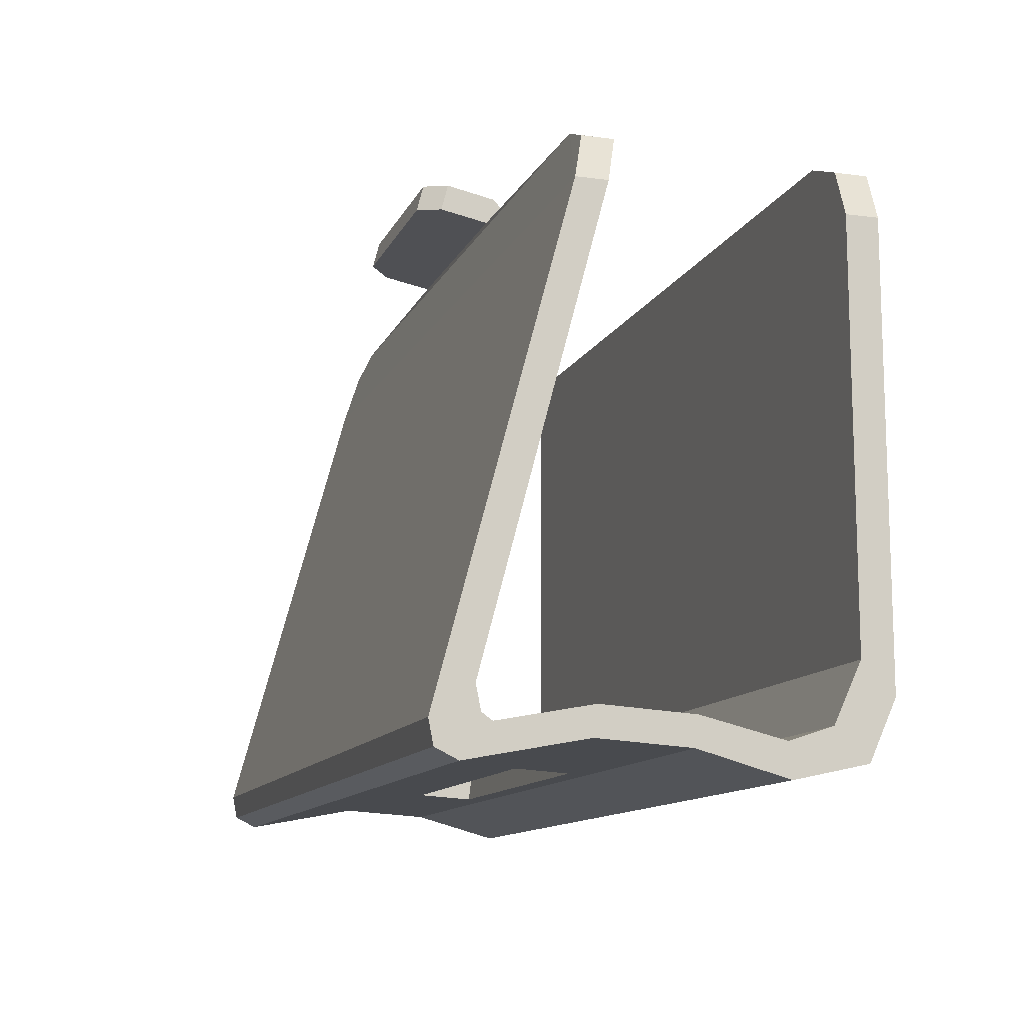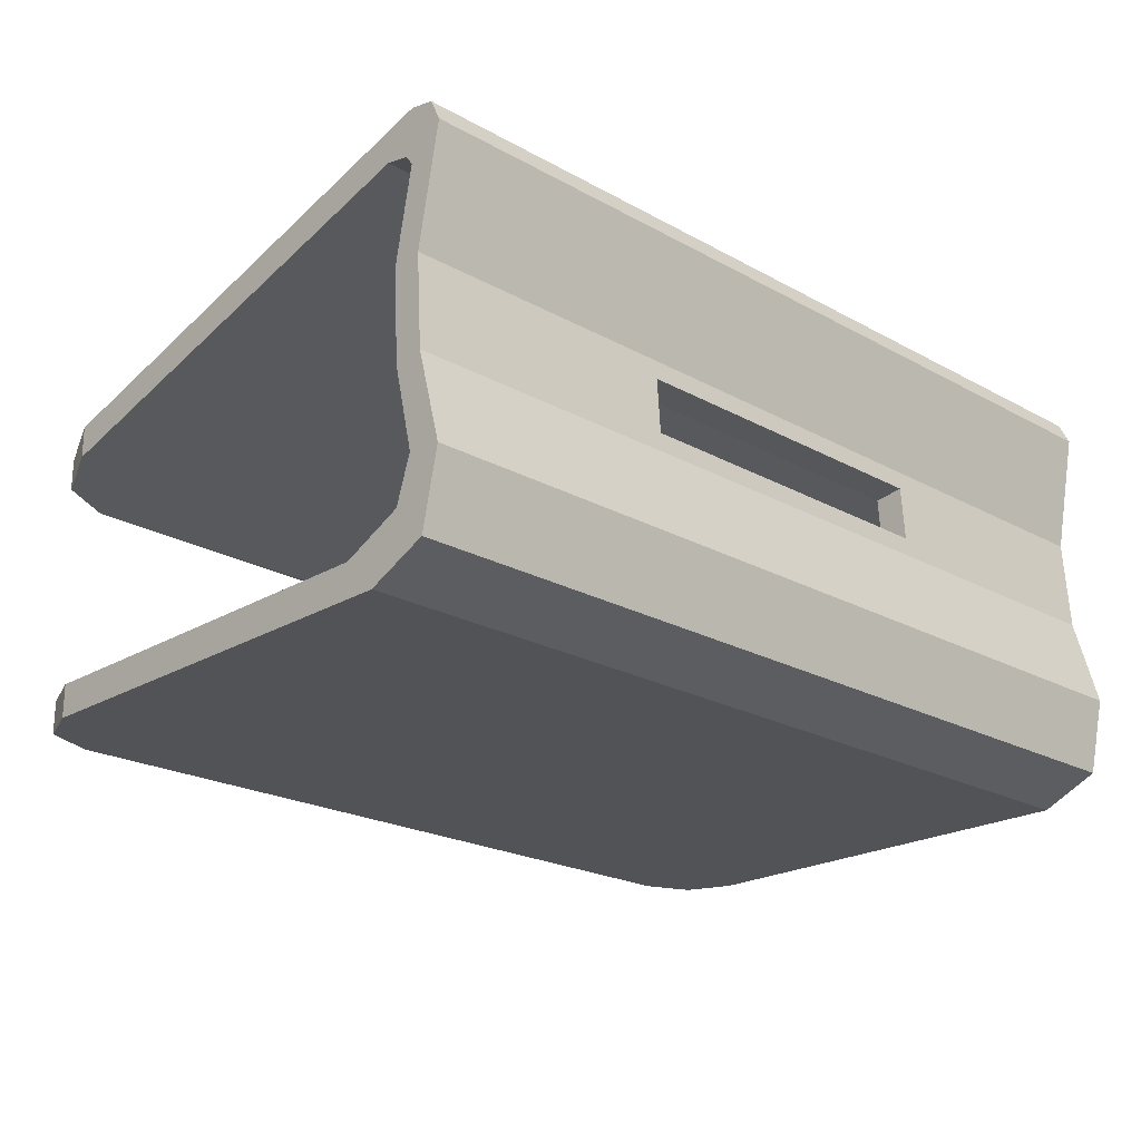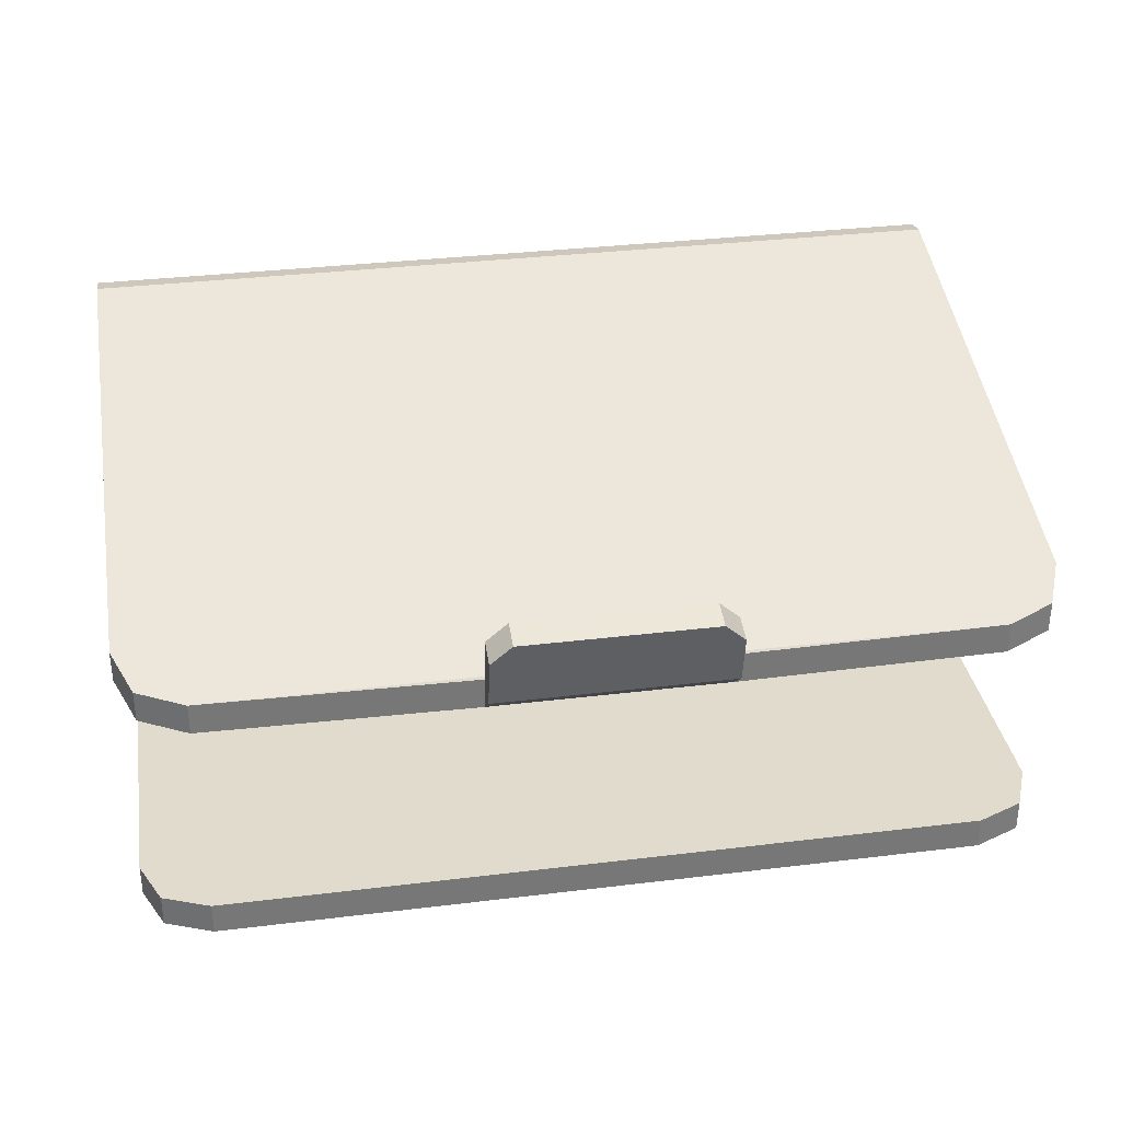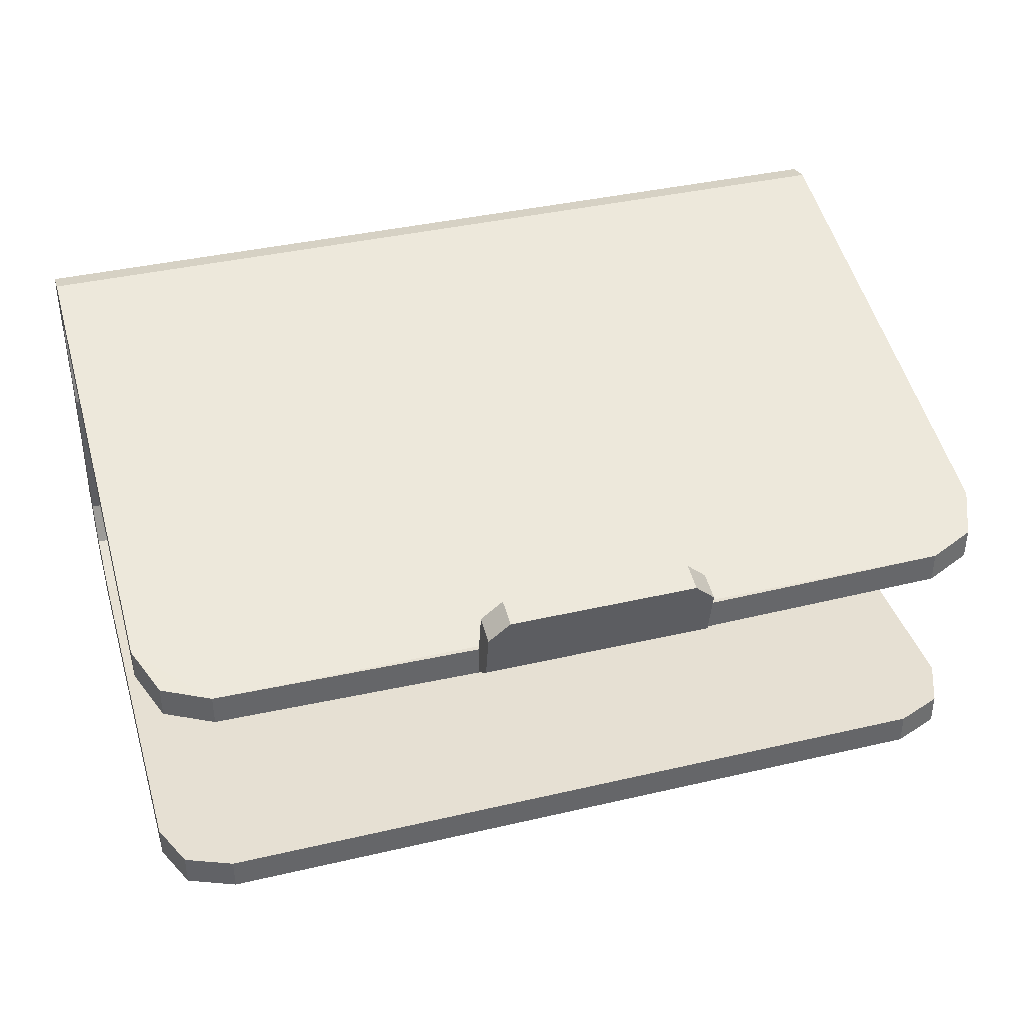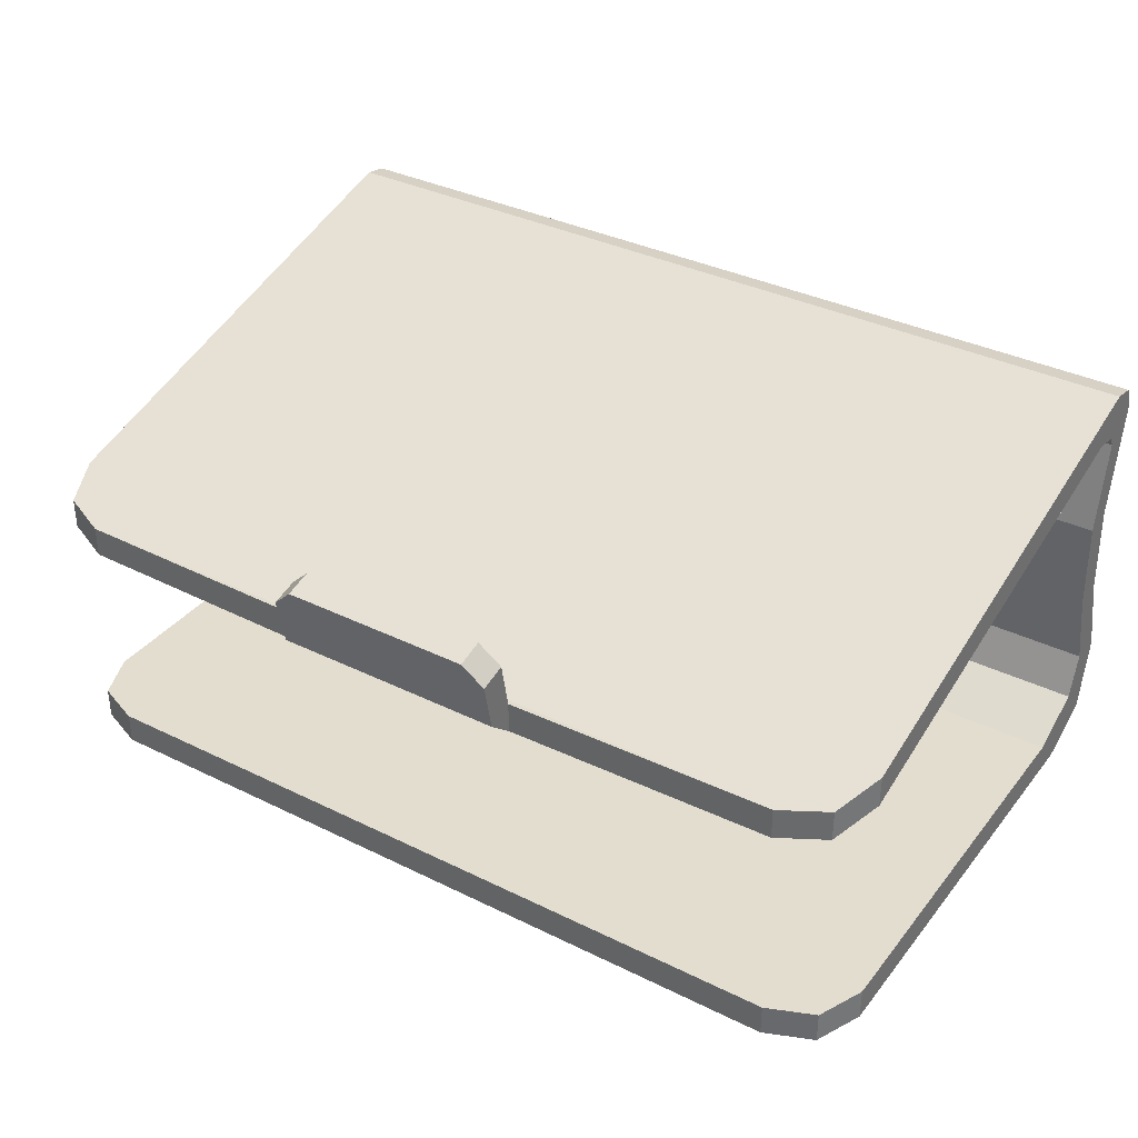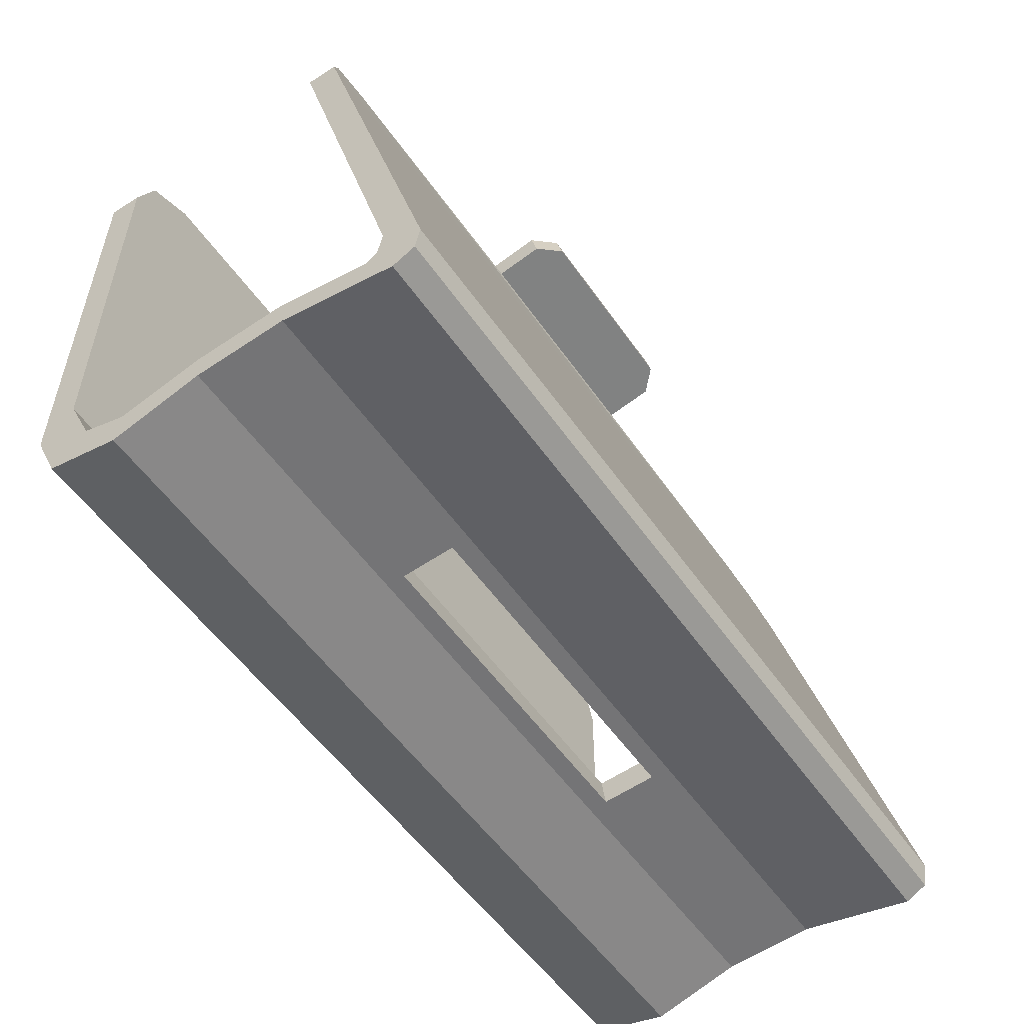
<metadata>
{"format":"obj","ext":"obj","renderer":"f3d","projection":"perspective","resolution":1024,"background":"white","views":[{"elev":-12.0,"azim":-107.4,"up":"+Z"},{"elev":-22.0,"azim":136.1,"up":"+Y"},{"elev":33.3,"azim":-9.5,"up":"+Y"},{"elev":38.5,"azim":-16.4,"up":"+Y"},{"elev":35.6,"azim":33.0,"up":"+Y"},{"elev":-53.9,"azim":124.1,"up":"+Z"}]}
</metadata>
<code>
v -5.651 11.93 17.28
v 5.651 11.93 17.28
v 5.651 13.45 17.28
v -5.651 13.45 17.28
v -5.651 13.05 18.55
v 5.651 13.05 18.55
v -21.81 19.34 -11.34
v -21.81 20.41 -10.81
v -21.81 20.64 -9.64
v 21.81 19.34 -11.34
v 21.81 20.41 -10.81
v 21.81 20.64 -9.64
v -21.81 17.96 -9.707
v -21.81 18.45 -9.359
v -21.81 18.68 -8.191
v 21.81 17.96 -9.707
v 21.81 18.45 -9.359
v 21.81 18.68 -8.191
v 21.81 13.5 -8.863
v 21.81 9.07 -9.148
v -21.81 9.07 -9.148
v -21.81 13.5 -8.863
v -21.81 9.262 -10.54
v -21.81 13.69 -10.26
v 21.81 9.262 -10.54
v 21.81 13.69 -10.26
v -21.81 -0 -8.091
v -21.81 1.316 -10.97
v -21.81 4.9 -11.75
v 21.81 -0 -8.091
v 21.81 1.316 -10.97
v 21.81 4.9 -11.75
v -21.81 1.578 -6.54
v -21.81 2.927 -9.417
v -21.81 5.057 -10.12
v 21.81 1.578 -6.54
v 21.81 2.927 -9.417
v 21.81 5.057 -10.12
v -21.81 -0 13.44
v -18.55 0 16.7
v -20.86 -0 15.74
v -21.81 1.578 13.44
v -20.86 1.578 15.74
v -18.55 1.578 16.7
v 21.81 -0 13.44
v 20.86 -0 15.74
v 18.55 0 16.7
v 21.81 1.578 13.44
v 18.55 1.578 16.7
v 20.86 1.578 15.74
v 21.81 12.8 13.76
v 20.87 12.19 16.07
v 18.58 11.93 17.05
v 21.81 14.32 13.76
v 18.58 13.45 17.05
v 20.87 13.7 16.07
v -21.81 12.8 13.76
v -18.58 11.93 17.05
v -20.87 12.19 16.07
v -21.81 14.32 13.76
v -20.87 13.7 16.07
v -18.58 13.45 17.05
v -4.627 16.8 17.93
v -5.651 15.8 17.74
v -4.627 16.47 19.23
v -5.651 15.46 19.03
v 5.651 15.8 17.74
v 4.627 16.8 17.93
v 4.627 16.47 19.23
v 5.651 15.46 19.03
v 8.36 12.6 -8.921
v 8.36 9.968 -9.09
v -8.36 12.6 -8.921
v -8.36 9.968 -9.09
v -8.36 12.79 -10.32
v -8.36 10.16 -10.49
v 8.36 12.79 -10.32
v 8.36 10.16 -10.49
f 44 40 47 49
f 53 55 3 2
f 62 58 1 4
f 1 2 6 5
f 2 3 6
f 69 68 63 65
f 4 1 5
f 67 64 63 68
f 4 5 66 64
f 5 6 70 66
f 6 3 67 70
f 57 51 53 58
f 18 12 54 51
f 12 9 60 54
f 9 15 57 60
f 7 8 11 10
f 8 9 12 11
f 10 11 17 16
f 11 12 18 17
f 9 8 14 15
f 8 7 13 14
f 15 14 17 18
f 14 13 16 17
f 19 20 25 26
f 21 22 24 23
f 22 19 16 13
f 24 22 13 7
f 26 24 7 10
f 19 26 10 16
f 48 45 30 36
f 33 27 39 42
f 35 38 20 21
f 38 32 25 20
f 32 29 23 25
f 29 35 21 23
f 27 28 31 30
f 28 29 32 31
f 30 31 37 36
f 31 32 38 37
f 29 28 34 35
f 28 27 33 34
f 35 34 37 38
f 34 33 36 37
f 55 62 4 3
f 58 53 2 1
f 39 41 43 42
f 41 40 44 43
f 47 46 50 49
f 46 45 48 50
f 53 52 56 55
f 52 51 54 56
f 57 59 61 60
f 59 58 62 61
f 40 39 45 47
f 48 42 44 49
f 53 51 52
f 55 56 54
f 58 59 57
f 62 60 61
f 63 64 66 65
f 67 68 69 70
f 15 18 51 57
f 54 60 62 55
f 48 49 50
f 48 36 33 42
f 44 42 43
f 40 41 39
f 45 39 27 30
f 47 45 46
f 66 70 69 65
f 3 4 64 67
f 20 19 71 72
f 19 22 73 71
f 22 21 74 73
f 21 20 72 74
f 23 24 75 76
f 24 26 77 75
f 26 25 78 77
f 25 23 76 78
f 72 71 77 78
f 71 73 75 77
f 73 74 76 75
f 74 72 78 76

</code>
